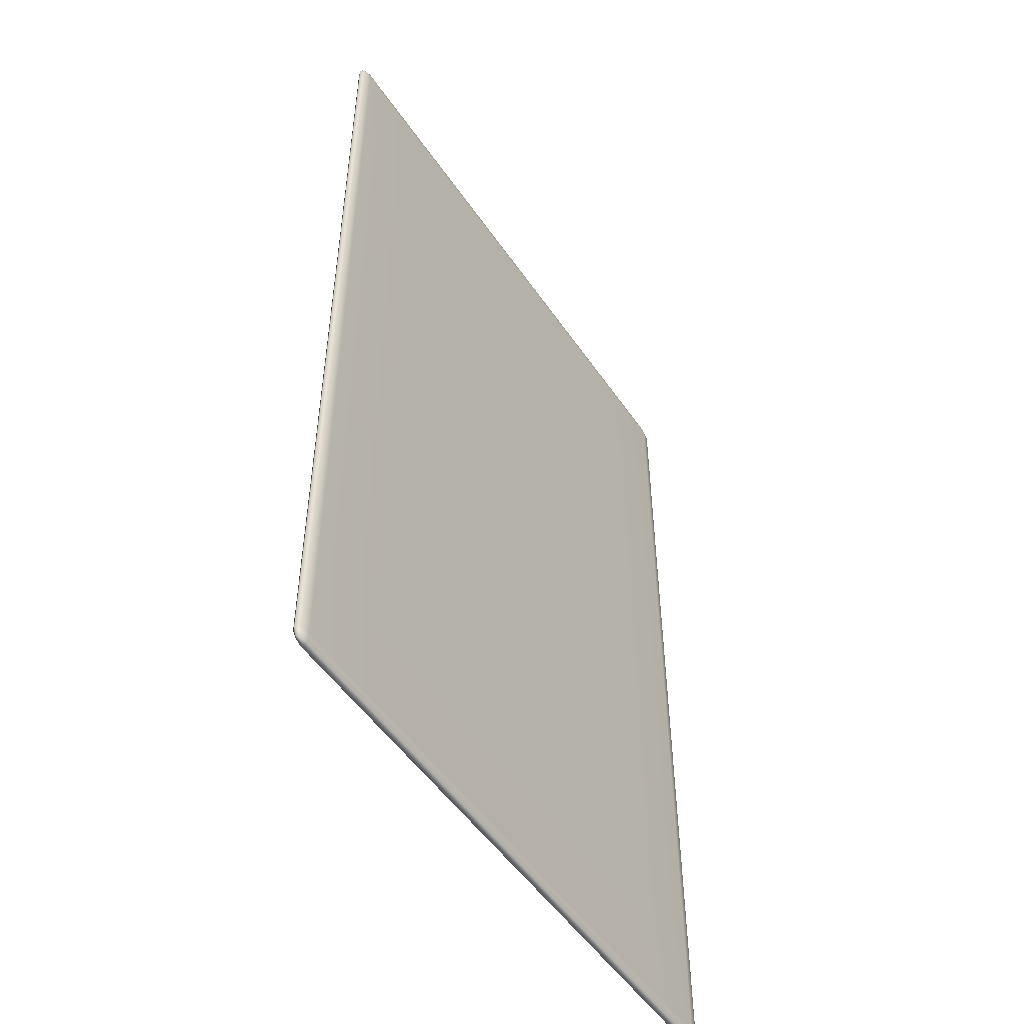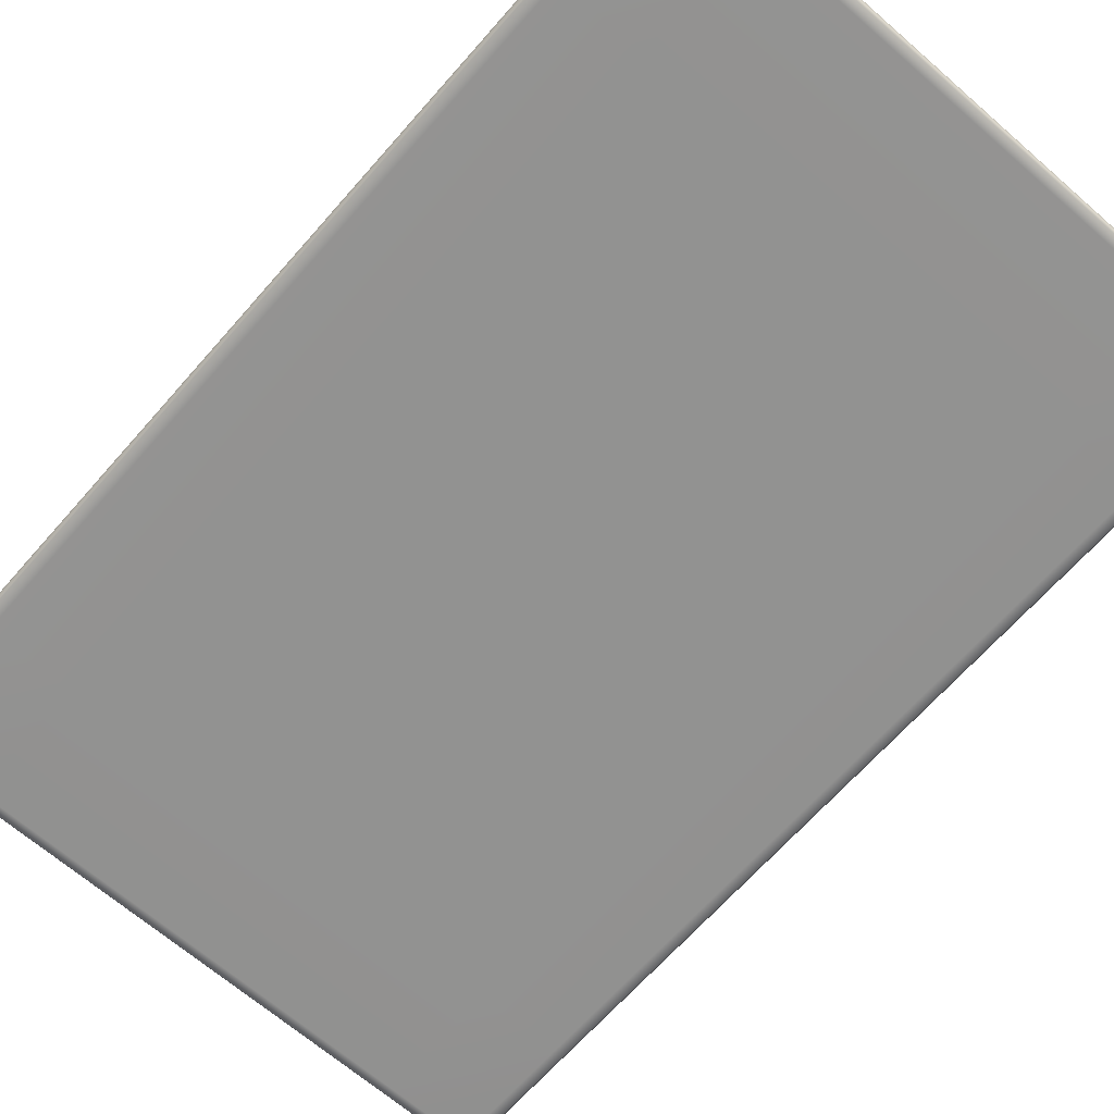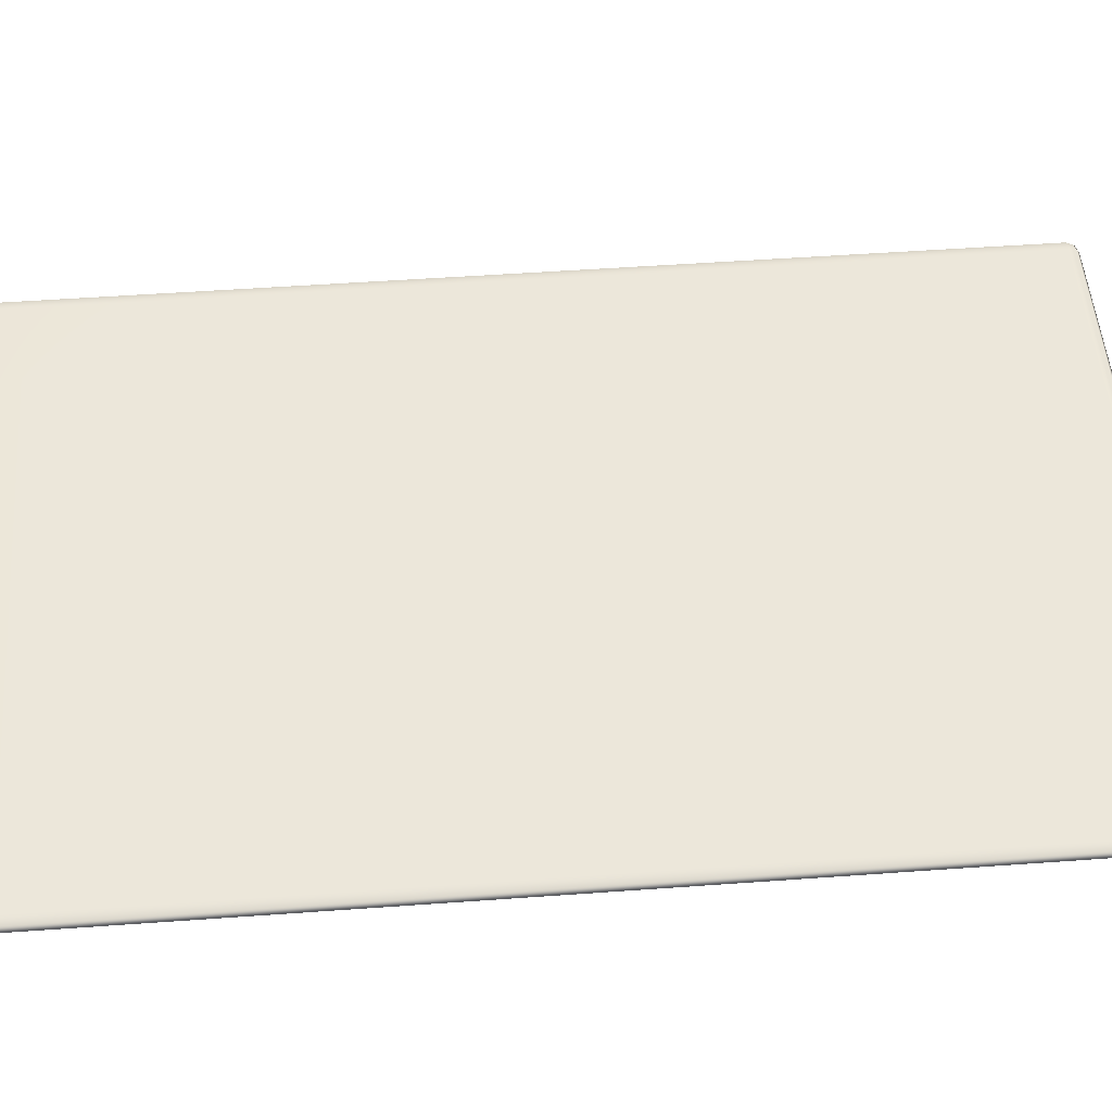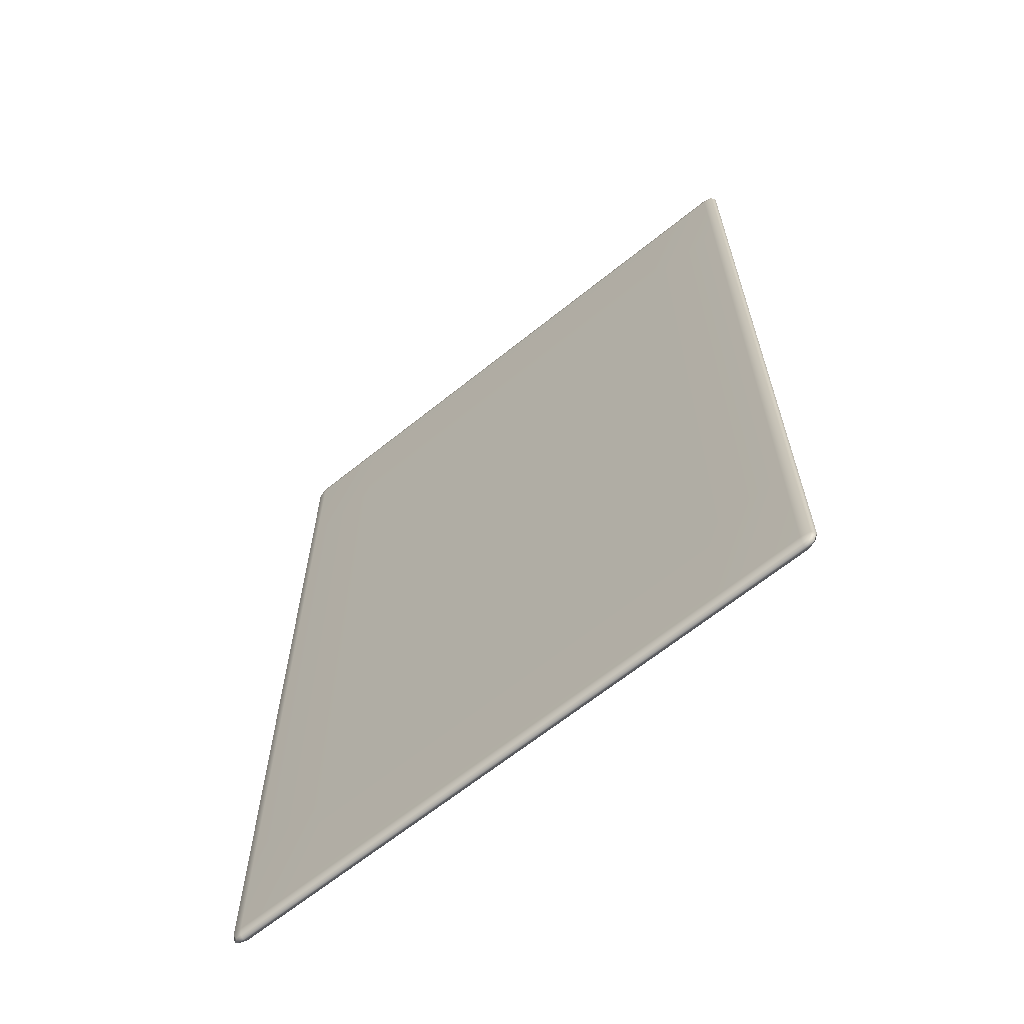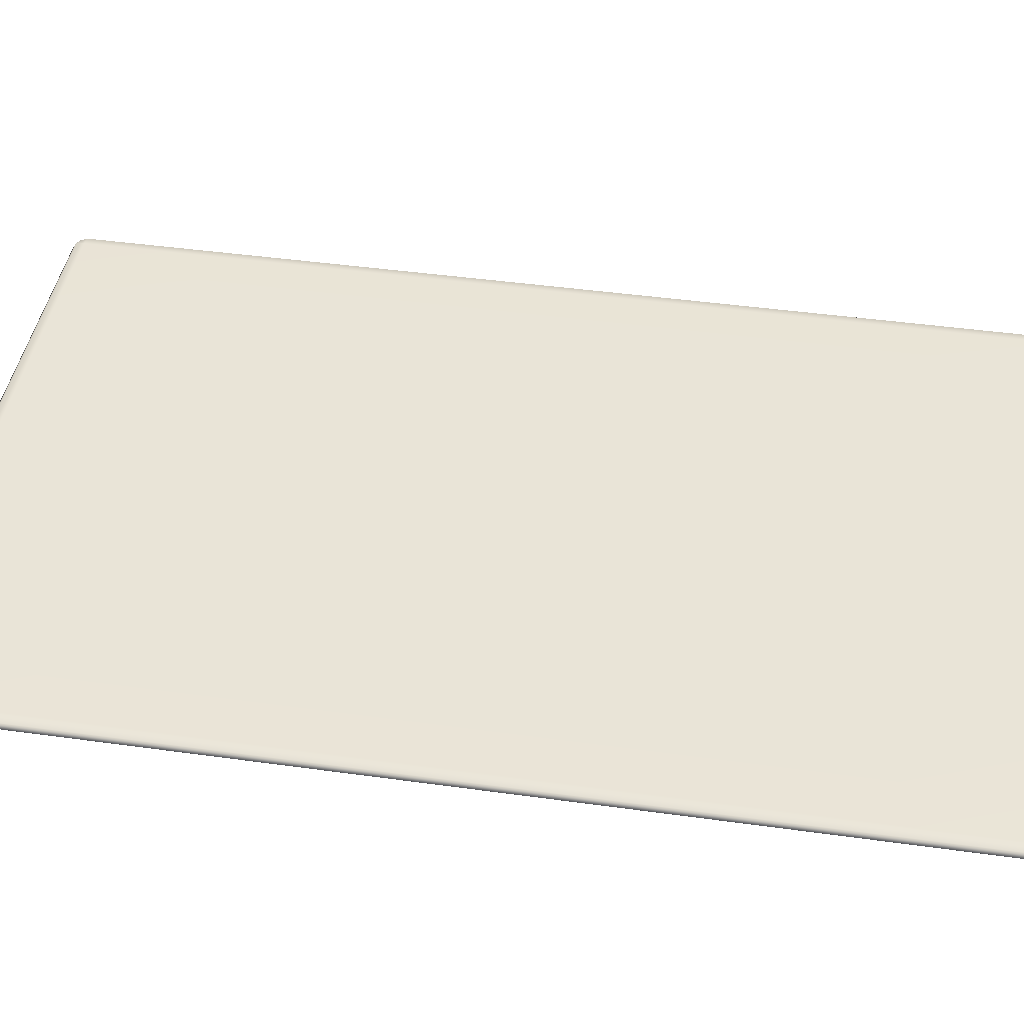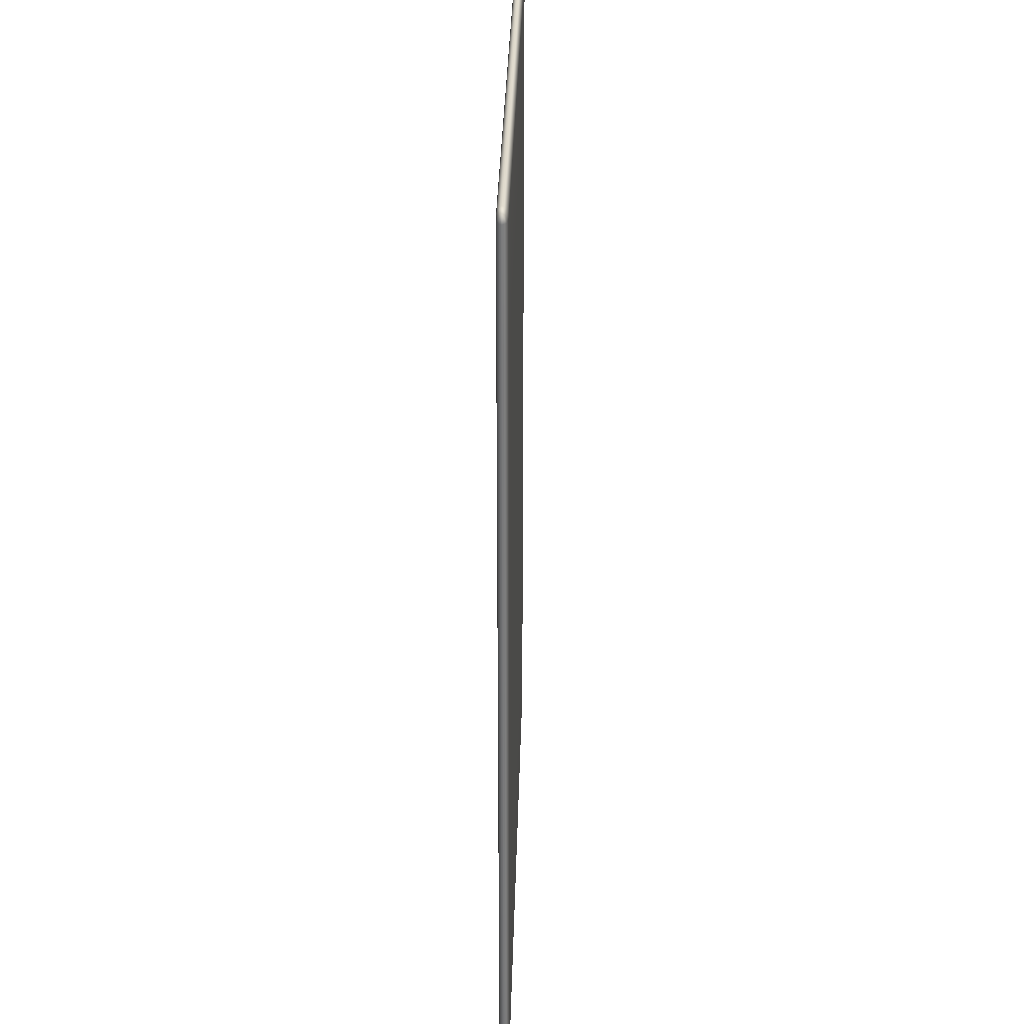
<metadata>
{"format":"obj","ext":"obj","renderer":"f3d","projection":"perspective","resolution":1024,"background":"white","views":[{"elev":-51.1,"azim":123.2,"up":"+Z"},{"elev":-66.3,"azim":-41.2,"up":"+Y"},{"elev":51.3,"azim":85.5,"up":"+Y"},{"elev":-65.3,"azim":-141.0,"up":"+Z"},{"elev":43.2,"azim":99.4,"up":"+Y"},{"elev":32.3,"azim":-88.5,"up":"+Z"}]}
</metadata>
<code>
g default
v 5.495 0.01275 -14.9
v 5.983 0.007173 -14.88
v 8.402 0.007173 -14.88
v 8.89 0.01275 -14.9
v 5.482 0.007173 -15.61
v 5.983 0 -15.61
v 8.402 0 -15.61
v 8.904 0.007173 -15.61
v 5.482 0.007173 -19.42
v 5.983 0 -19.42
v 8.402 0 -19.42
v 8.904 0.007173 -19.42
v 5.495 0.01275 -20.13
v 5.983 0.007173 -20.14
v 8.402 0.007173 -20.14
v 8.89 0.01275 -20.13
v 5.495 0.04463 -14.9
v 5.983 0.05021 -14.88
v 5.983 0.05738 -15.61
v 5.482 0.05021 -15.61
v 8.402 0.05021 -14.88
v 8.402 0.05738 -15.61
v 8.89 0.04463 -14.9
v 8.904 0.05021 -15.61
v 5.983 0.05738 -19.42
v 5.482 0.05021 -19.42
v 8.402 0.05738 -19.42
v 8.904 0.05021 -19.42
v 5.983 0.05021 -20.14
v 5.495 0.04463 -20.13
v 8.402 0.05021 -20.14
v 8.89 0.04463 -20.13
v 7.193 0.007173 -14.88
v 8.851 0 -15.61
v 8.904 0.007173 -14.93
v 8.851 0.007173 -14.88
v 5.482 0.007173 -17.51
v 5.534 0 -19.42
v 5.983 0 -17.51
v 7.193 0 -19.42
v 8.402 0 -17.51
v 8.851 0 -19.42
v 8.904 0.007173 -17.51
v 5.482 0.007173 -20.1
v 5.534 0.007173 -20.14
v 5.983 0 -20.1
v 8.402 0 -20.1
v 7.193 0.007173 -20.14
v 8.851 0.007173 -20.14
v 8.904 0.007173 -20.1
v 5.983 0.02869 -14.87
v 5.482 0.02869 -14.88
v 5.464 0.02869 -15.61
v 8.402 0.02869 -14.87
v 8.904 0.02869 -14.88
v 8.921 0.02869 -15.61
v 5.464 0.02869 -19.42
v 8.921 0.02869 -19.42
v 5.482 0.02869 -20.14
v 5.983 0.02869 -20.16
v 8.402 0.02869 -20.16
v 8.904 0.02869 -20.14
v 5.534 0.05021 -14.88
v 5.983 0.05738 -14.93
v 5.534 0.05738 -15.61
v 5.482 0.05021 -14.93
v 7.193 0.05021 -14.88
v 8.402 0.05738 -14.93
v 7.193 0.05738 -15.61
v 8.851 0.05021 -14.88
v 8.904 0.05021 -14.93
v 8.851 0.05738 -15.61
v 5.983 0.05738 -17.51
v 5.534 0.05738 -19.42
v 5.482 0.05021 -17.51
v 8.402 0.05738 -17.51
v 7.193 0.05738 -19.42
v 8.904 0.05021 -17.51
v 8.851 0.05738 -19.42
v 5.983 0.05738 -20.1
v 5.534 0.05021 -20.14
v 5.482 0.05021 -20.1
v 7.193 0.05021 -20.14
v 8.402 0.05738 -20.1
v 8.904 0.05021 -20.1
v 8.851 0.05021 -20.14
v 5.482 0.007173 -14.93
v 5.534 0 -15.61
v 5.983 0 -14.93
v 5.534 0.007173 -14.88
v 7.193 0 -15.61
v 8.402 0 -14.93
v 5.534 0.05738 -14.93
v 7.193 0.05738 -14.93
v 8.851 0.05738 -14.93
v 5.534 0.05738 -17.51
v 7.193 0.05738 -17.51
v 8.851 0.05738 -17.51
v 5.534 0.05738 -20.1
v 7.193 0.05738 -20.1
v 8.851 0.05738 -20.1
v 5.534 0 -14.93
v 7.193 0 -14.93
v 8.851 0 -14.93
v 5.534 0 -17.51
v 7.193 0 -17.51
v 8.851 0 -17.51
v 5.534 0 -20.1
v 7.193 0 -20.1
v 8.851 0 -20.1
v 5.534 0.02869 -14.87
v 5.464 0.02869 -14.93
v 7.193 0.02869 -14.87
v 8.851 0.02869 -14.87
v 8.921 0.02869 -14.93
v 5.464 0.02869 -17.51
v 8.921 0.02869 -17.51
v 5.534 0.02869 -20.16
v 5.464 0.02869 -20.1
v 7.193 0.02869 -20.16
v 8.921 0.02869 -20.1
v 8.851 0.02869 -20.16
g pPlane78
f 17 63 93 66
f 63 18 64 93
f 93 64 19 65
f 66 93 65 20
f 19 64 94 69
f 64 18 67 94
f 94 67 21 68
f 69 94 68 22
f 21 70 95 68
f 70 23 71 95
f 95 71 24 72
f 68 95 72 22
f 19 73 96 65
f 73 25 74 96
f 96 74 26 75
f 65 96 75 20
f 22 76 97 69
f 76 27 77 97
f 97 77 25 73
f 69 97 73 19
f 24 78 98 72
f 78 28 79 98
f 98 79 27 76
f 72 98 76 22
f 26 74 99 82
f 74 25 80 99
f 99 80 29 81
f 82 99 81 30
f 31 83 100 84
f 83 29 80 100
f 100 80 25 77
f 84 100 77 27
f 27 79 101 84
f 79 28 85 101
f 101 85 32 86
f 84 101 86 31
f 1 87 102 90
f 87 5 88 102
f 102 88 6 89
f 90 102 89 2
f 6 91 103 89
f 91 7 92 103
f 103 92 3 33
f 89 103 33 2
f 3 92 104 36
f 92 7 34 104
f 104 34 8 35
f 36 104 35 4
f 6 88 105 39
f 88 5 37 105
f 105 37 9 38
f 39 105 38 10
f 7 91 106 41
f 91 6 39 106
f 106 39 10 40
f 41 106 40 11
f 8 34 107 43
f 34 7 41 107
f 107 41 11 42
f 43 107 42 12
f 9 44 108 38
f 44 13 45 108
f 108 45 14 46
f 38 108 46 10
f 15 47 109 48
f 47 11 40 109
f 109 40 10 46
f 48 109 46 14
f 11 47 110 42
f 47 15 49 110
f 110 49 16 50
f 42 110 50 12
f 1 90 111 52
f 90 2 51 111
f 111 51 18 63
f 52 111 63 17
f 5 87 112 53
f 87 1 52 112
f 112 52 17 66
f 53 112 66 20
f 2 33 113 51
f 33 3 54 113
f 113 54 21 67
f 51 113 67 18
f 3 36 114 54
f 36 4 55 114
f 114 55 23 70
f 54 114 70 21
f 4 35 115 55
f 35 8 56 115
f 115 56 24 71
f 55 115 71 23
f 9 37 116 57
f 37 5 53 116
f 116 53 20 75
f 57 116 75 26
f 8 43 117 56
f 43 12 58 117
f 117 58 28 78
f 56 117 78 24
f 14 45 118 60
f 45 13 59 118
f 118 59 30 81
f 60 118 81 29
f 13 44 119 59
f 44 9 57 119
f 119 57 26 82
f 59 119 82 30
f 15 48 120 61
f 48 14 60 120
f 120 60 29 83
f 61 120 83 31
f 12 50 121 58
f 50 16 62 121
f 121 62 32 85
f 58 121 85 28
f 16 49 122 62
f 49 15 61 122
f 122 61 31 86
f 62 122 86 32

</code>
